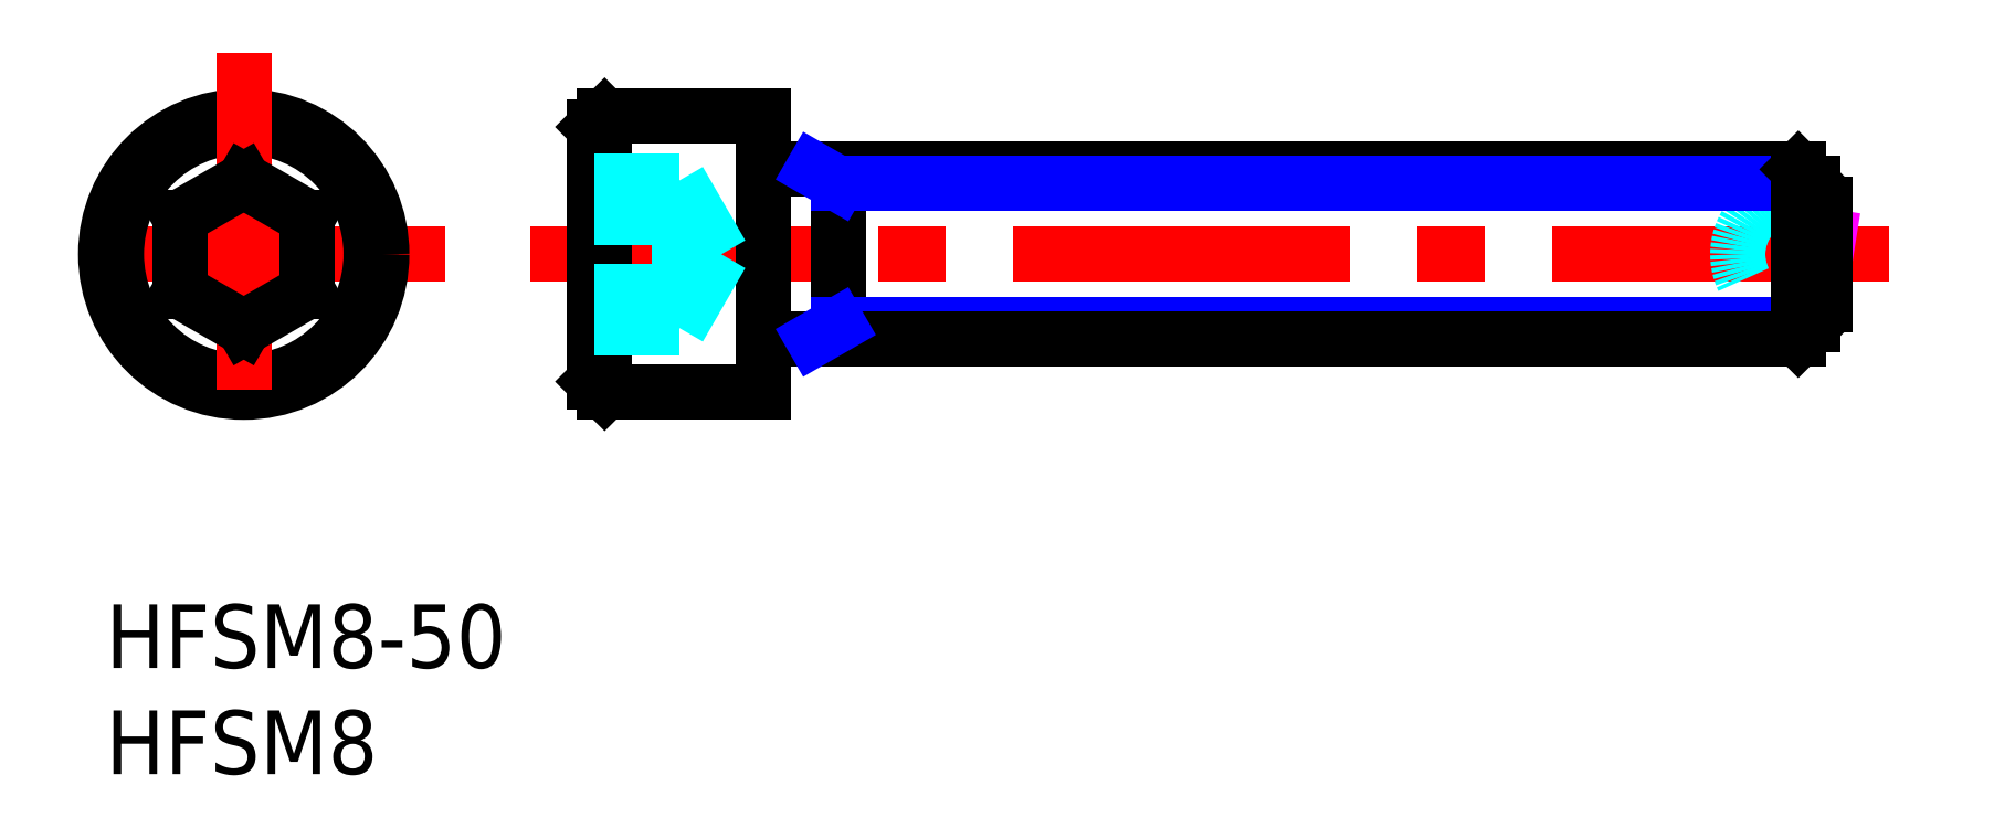
<metadata>
{"format":"dxf","ext":"dxf","renderer":"ezdxf+matplotlib","layout":"modelspace","background":"white","min_lineweight":24,"dpi":150}
</metadata>
<code>
0
SECTION
2
ENTITIES
0
INSERT
8
MSM_CONTINUOUS
2
*U3
10
0
20
0
30
0
0
INSERT
8
MSM_CONTINUOUS
2
*U4
10
0
20
0
30
0
0
LINE
8
MSM_CENTER
10
84
20
16.5
30
0
11
20
21
16.5
31
0
0
LINE
8
MSM_CONTINUOUS
10
31
20
23
30
0
11
23.5
21
23
31
0
0
LINE
8
MSM_CONTINUOUS
10
23.5
20
10
30
0
11
31
21
10
31
0
0
LINE
8
MSM_CENTER
10
16
20
16.5
30
0
11
-3
21
16.5
31
0
0
CIRCLE
8
MSM_CONTINUOUS
10
6.5
20
16.5
30
0
40
6.5
0
CIRCLE
8
MSM_CONTINUOUS
10
6.5
20
16.5
30
0
40
6
0
LINE
8
MSM_CENTER
10
6.5
20
26
30
0
11
6.5
21
7
31
0
0
LINE
8
MSM_CONTINUOUS
10
9.5
20
18.23
30
0
11
6.5
21
19.96
31
0
0
LINE
8
MSM_CONTINUOUS
10
6.5
20
13.04
30
0
11
9.5
21
14.77
31
0
0
LINE
8
MSM_CONTINUOUS
10
3.5
20
18.23
30
0
11
3.5
21
14.77
31
0
0
LINE
8
MSM_CONTINUOUS
10
3.5
20
14.77
30
0
11
6.5
21
13.04
31
0
0
LINE
8
MSM_CONTINUOUS
10
6.5
20
19.96
30
0
11
3.5
21
18.23
31
0
0
LINE
8
MSM_CONTINUOUS
10
9.5
20
14.77
30
0
11
9.5
21
18.23
31
0
0
LINE
8
MSM_CONTINUOUS
10
23.5
20
23
30
0
11
23.5
21
10
31
0
0
LINE
8
MSM_CONTINUOUS
10
23
20
22.5
30
0
11
23
21
10.5
31
0
0
LINE
8
MSM_CONTINUOUS
10
23
20
10.5
30
0
11
23.5
21
10
31
0
0
LINE
8
MSM_CONTINUOUS
10
23
20
22.5
30
0
11
23.5
21
23
31
0
0
LINE
8
MSM_CONTINUOUS
10
31
20
10
30
0
11
31
21
23
31
0
0
LINE
8
MSM_CONTINUOUS
10
34.5
20
12.5
30
0
11
34.5
21
20.5
31
0
0
ARC
8
MSM_DASHED
10
79.62
20
16.5
30
0
40
2.75
50
73.5
51
286.5
0
LINE
8
MSM_IMAGINARY
10
81.35
20
18.63
30
0
11
80.61
21
13.94
31
0
0
ARC
8
MSM_CONTINUOUS
10
79.62
20
16.5
30
0
40
2.75
50
286.5
51
300.1
0
ARC
8
MSM_CONTINUOUS
10
79.62
20
16.5
30
0
40
2.75
50
59.85
51
73.5
0
LINE
8
MSM_NARROW
10
34.5
20
13.18
30
0
11
80.4
21
13.18
31
0
0
LINE
8
MSM_CONTINUOUS
10
31
20
12.5
30
0
11
79.72
21
12.5
31
0
0
LINE
8
MSM_CONTINUOUS
10
31
20
20.5
30
0
11
79.72
21
20.5
31
0
0
LINE
8
MSM_NARROW
10
34.5
20
19.82
30
0
11
80.4
21
19.82
31
0
0
LINE
8
MSM_CONTINUOUS
10
80.4
20
13.18
30
0
11
80.4
21
19.82
31
0
0
LINE
8
MSM_CONTINUOUS
10
80.4
20
13.18
30
0
11
79.72
21
12.5
31
0
0
LINE
8
MSM_CONTINUOUS
10
79.72
20
12.5
30
0
11
79.72
21
20.5
31
0
0
LINE
8
MSM_CONTINUOUS
10
79.72
20
20.5
30
0
11
80.4
21
19.82
31
0
0
LINE
8
MSM_NARROW
10
33.33
20
12.5
30
0
11
34.5
21
13.18
31
0
0
LINE
8
MSM_NARROW
10
33.33
20
20.5
30
0
11
34.5
21
19.82
31
0
0
LINE
8
MSM_DASHED
10
23
20
13.04
30
0
11
27
21
13.04
31
0
0
LINE
8
MSM_DASHED
10
23
20
14.77
30
0
11
27
21
14.77
31
0
0
LINE
8
MSM_DASHED
10
27
20
13.04
30
0
11
29
21
16.5
31
0
0
LINE
8
MSM_DASHED
10
27
20
19.96
30
0
11
29
21
16.5
31
0
0
LINE
8
MSM_DASHED
10
23
20
18.23
30
0
11
27
21
18.23
31
0
0
LINE
8
MSM_DASHED
10
23
20
19.96
30
0
11
27
21
19.96
31
0
0
LINE
8
MSM_DASHED
10
27
20
13.04
30
0
11
27
21
19.96
31
0
0
LINE
8
MSM_CONTINUOUS
10
81
20
18.88
30
0
11
81
21
14.12
31
0
0
ENDSEC
0
EOF

</code>
